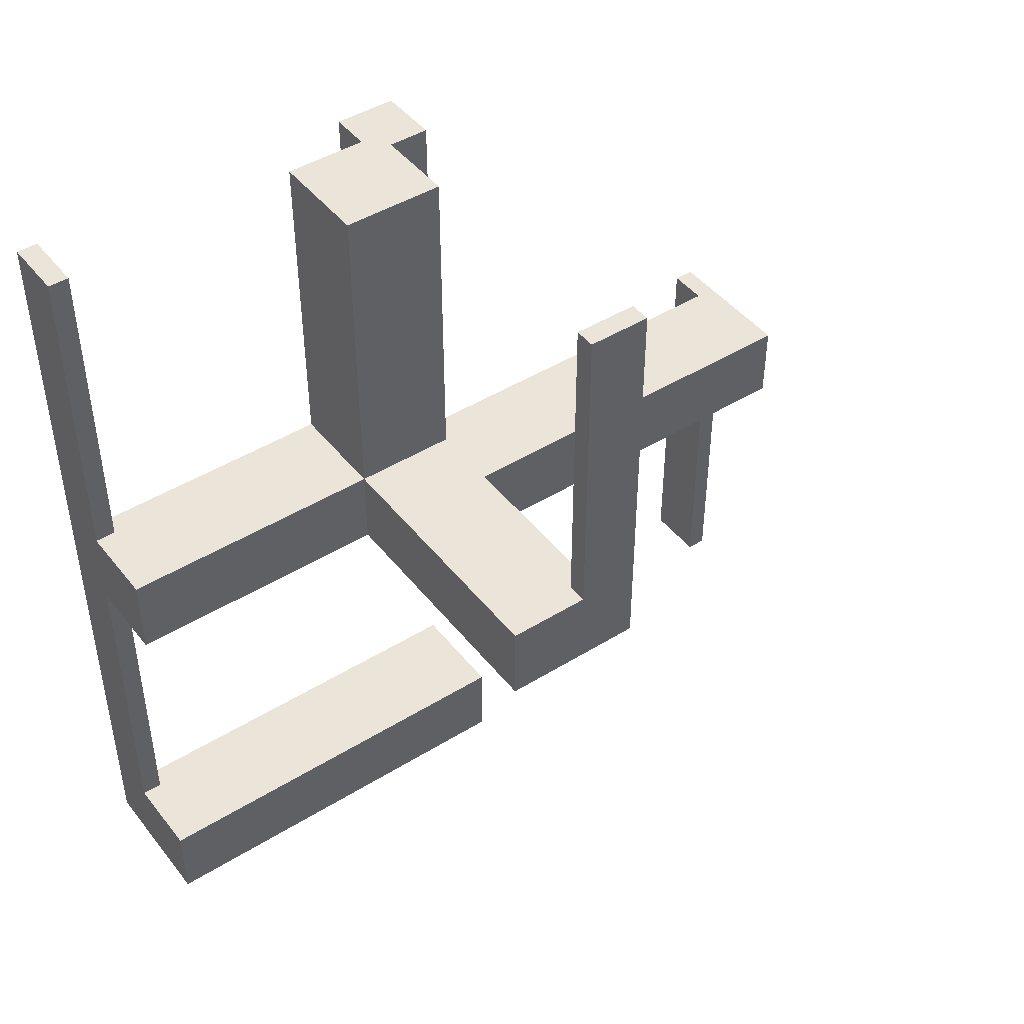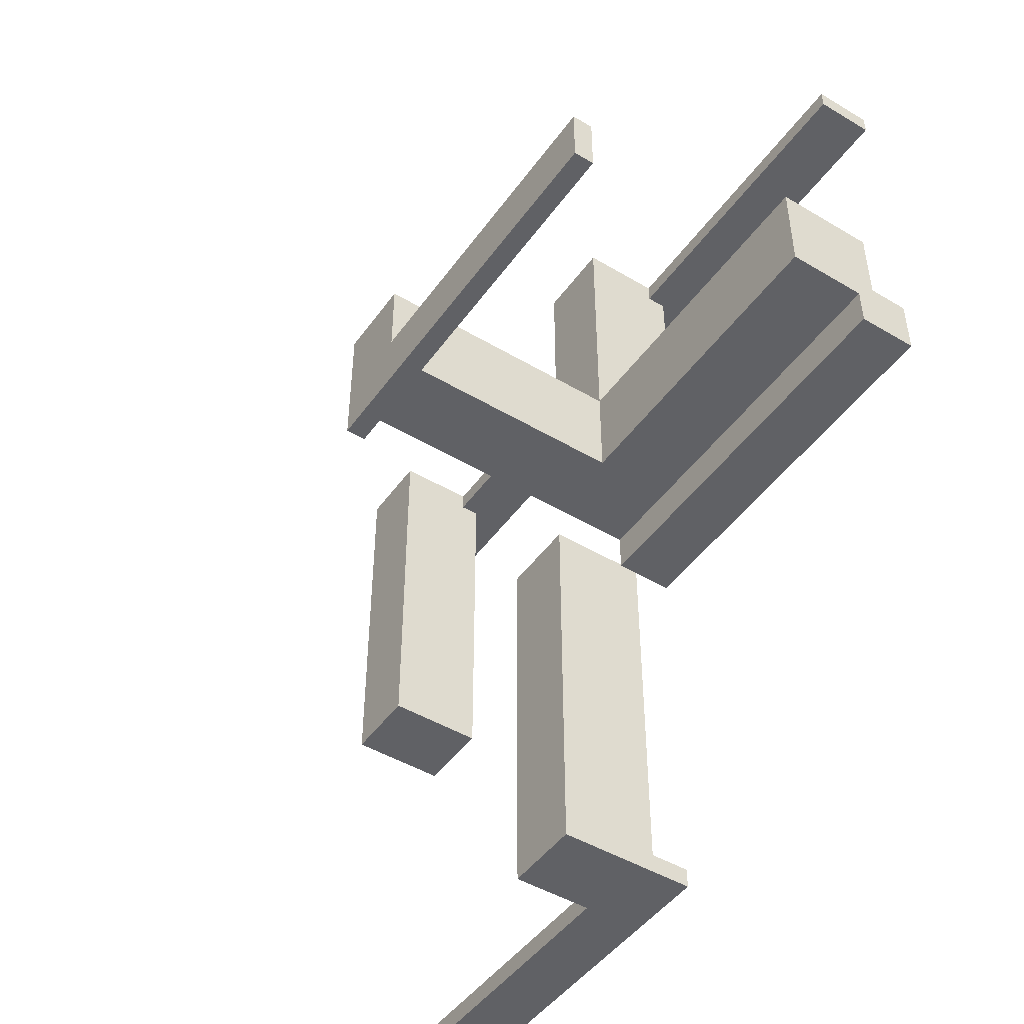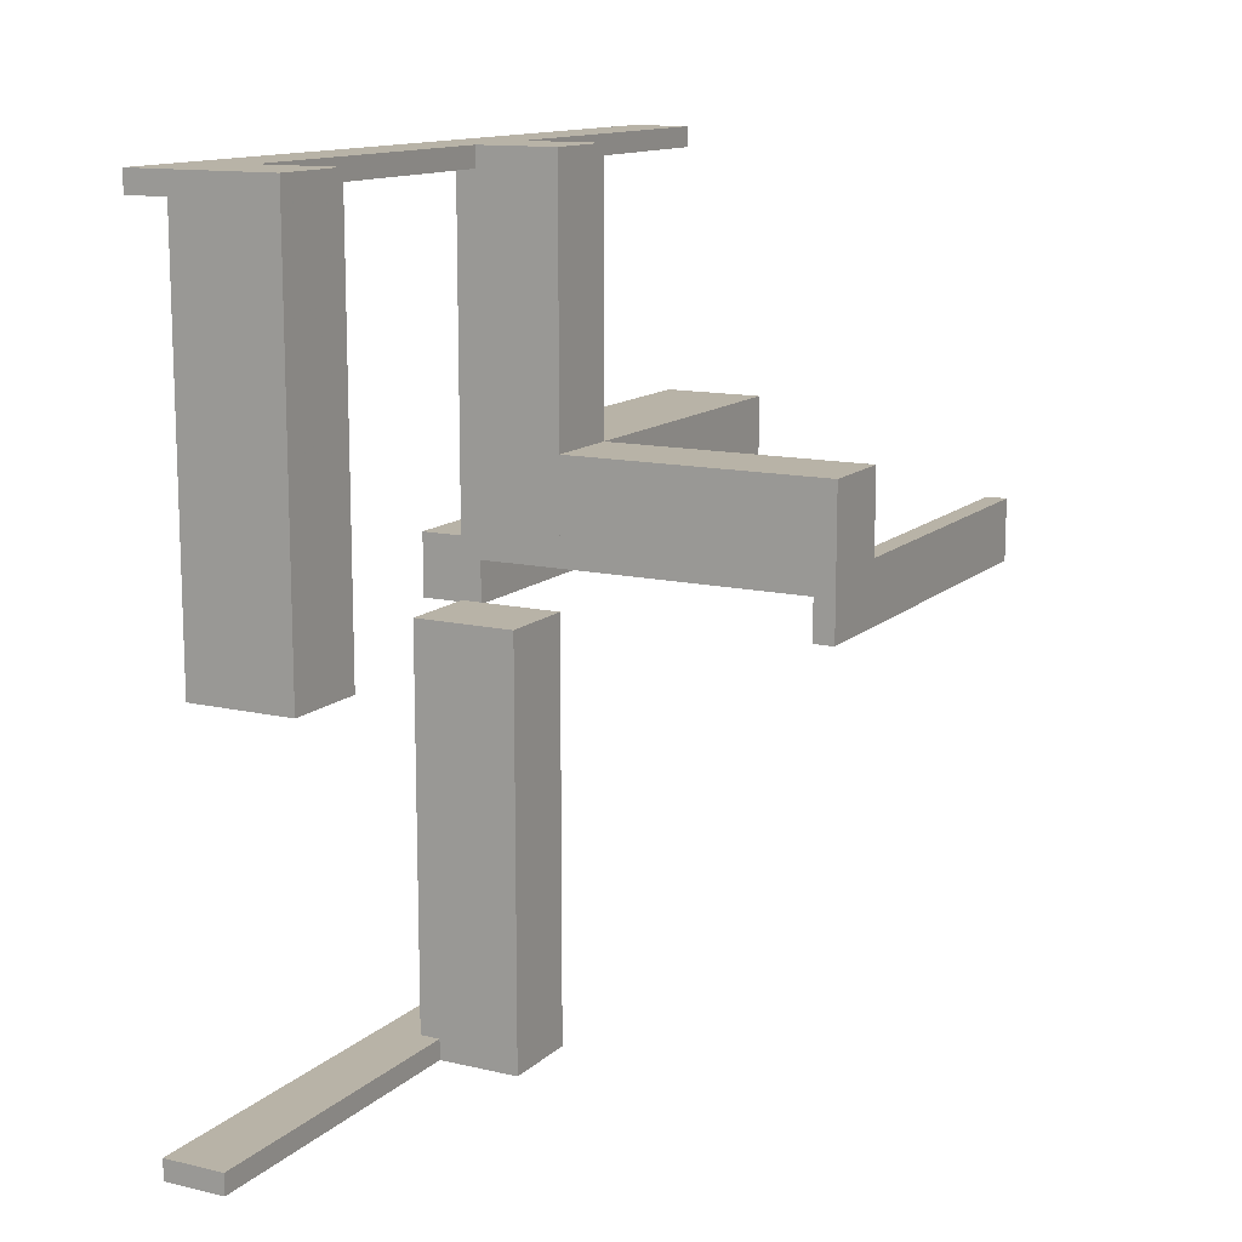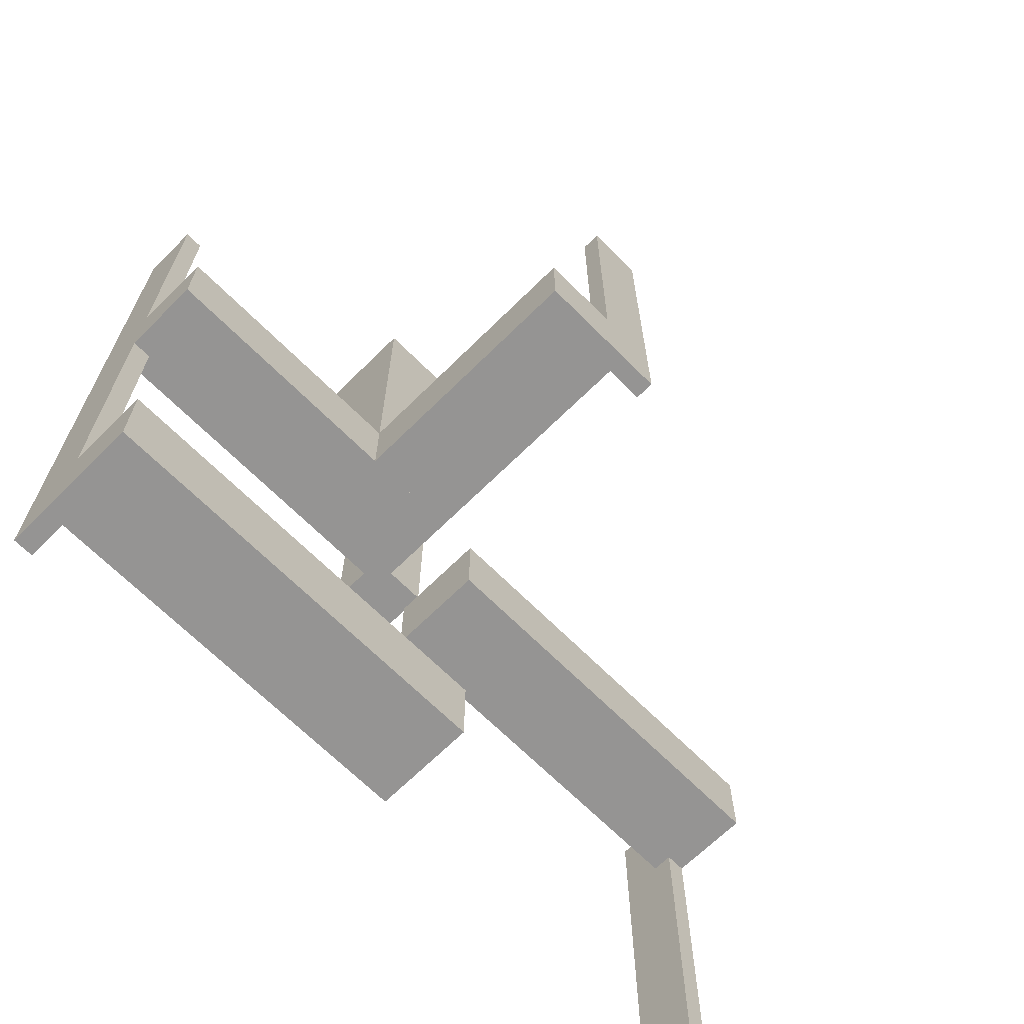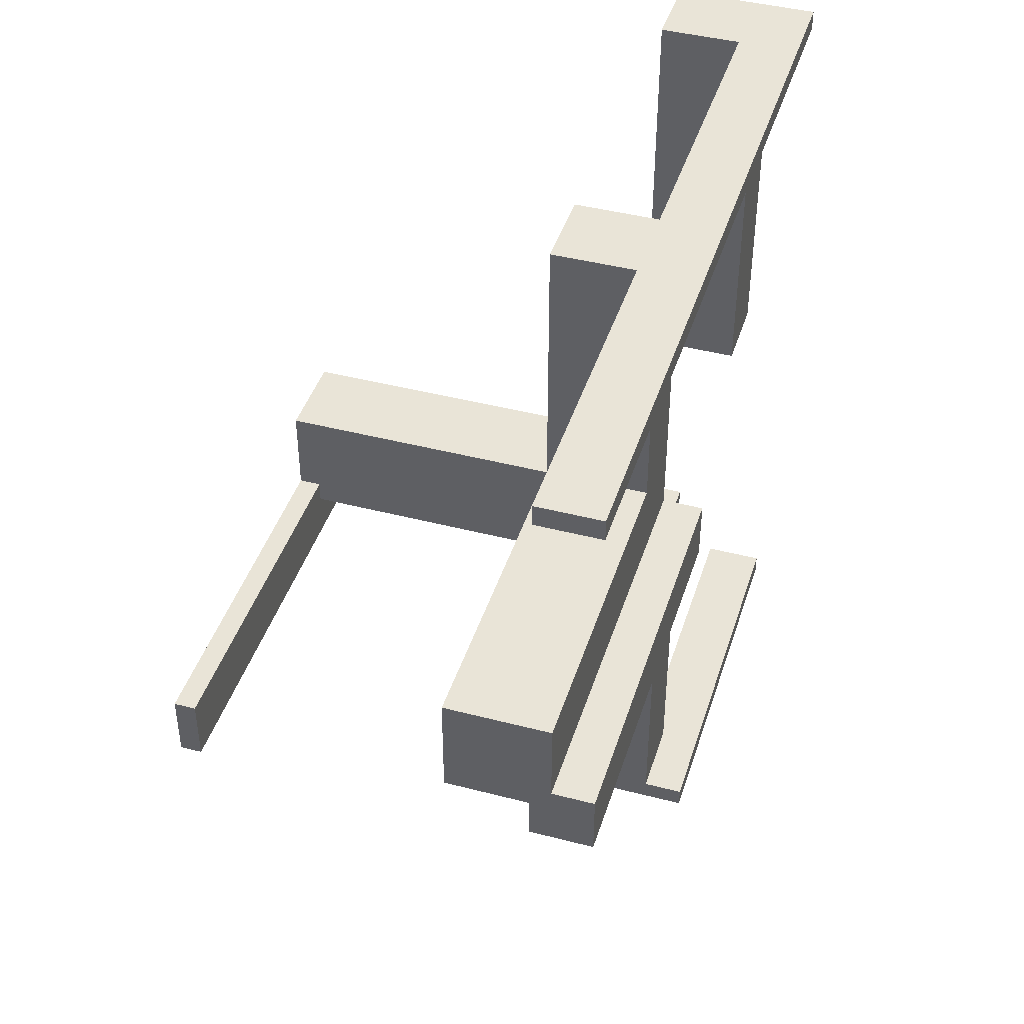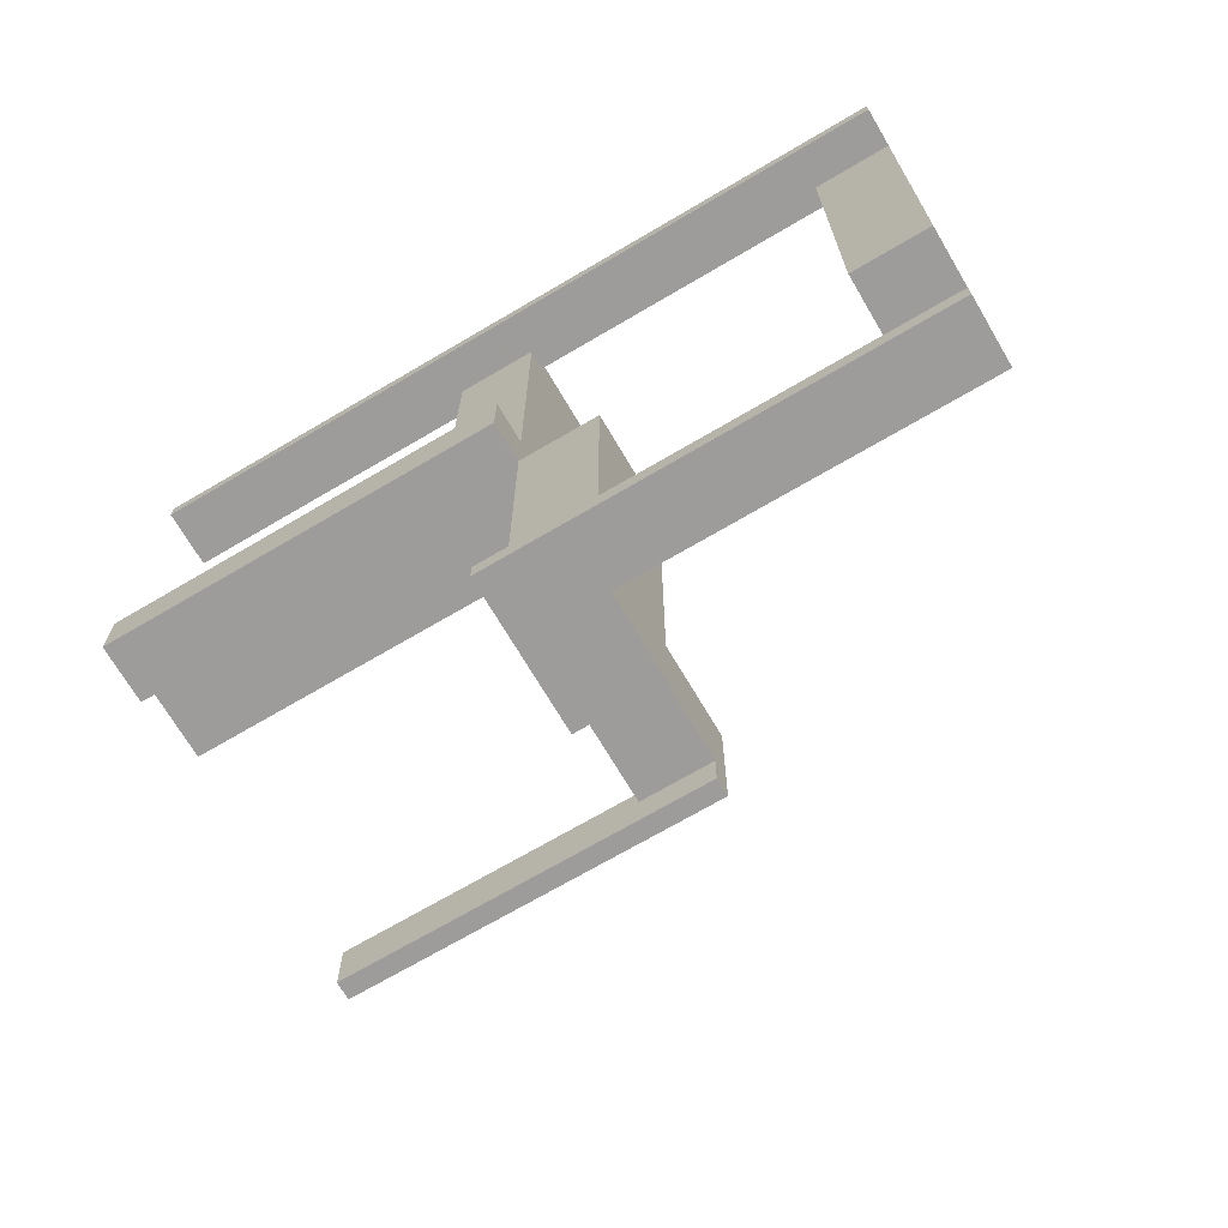
<metadata>
{"format":"obj","ext":"obj","renderer":"f3d","projection":"perspective","resolution":1024,"background":"white","views":[{"elev":45.1,"azim":-125.7,"up":"+Z"},{"elev":-47.2,"azim":-33.9,"up":"+Y"},{"elev":12.9,"azim":-151.8,"up":"+Y"},{"elev":-67.1,"azim":-135.2,"up":"+Z"},{"elev":42.9,"azim":17.2,"up":"+Y"},{"elev":-70.2,"azim":120.5,"up":"+Y"}]}
</metadata>
<code>
v 0 0 0
v 0 0 0.5
v 0 -0.475 0
v 0 -0.475 -0.5
v 0 -0.5 0
v 0 -0.5 -0.5
v 0 0.5 0
v 0 0.5 -0.5
v 0 0.5 0.5
v 0 0.475 0
v 0 0.475 -0.5
v 0 0.475 0.5
v 0 0.075 0
v 0 0.075 0.5
v -0.075 0 0
v -0.075 0 0.5
v -0.075 -0.475 0
v -0.075 -0.475 -0.5
v -0.075 -0.475 -0.1
v -0.075 0.05 0
v -0.075 0.05 0.5
v -0.075 -0.5 0
v -0.075 -0.5 -0.5
v -0.075 -0.5 -0.1
v -0.075 0.5 0
v -0.075 0.5 0.1
v -0.075 0.5 -0.5
v -0.075 0.5 0.5
v -0.075 0.5 -0.4
v -0.075 0.475 0
v -0.075 0.475 0.1
v -0.075 0.475 -0.5
v -0.075 0.475 0.5
v -0.075 0.475 -0.4
v -0.475 0 0
v -0.475 0 0.5
v -0.475 0.05 0
v -0.475 0.05 0.1
v -0.475 0.075 0
v -0.475 0.075 0.1
v -0.475 0.075 0.5
v -0.5 0 0
v -0.5 0 0.5
v -0.5 0.175 0
v -0.5 0.175 0.1
v -0.5 0.075 0
v -0.5 0.075 0.1
v -0.5 0.075 0.5
v -0.175 0 -0.5
v -0.175 0 -0.4
v -0.175 0.002063 0
v -0.175 0.002063 -0.1
v -0.175 0.05 0
v -0.175 0.05 0.05
v -0.175 0.05 0.1
v -0.175 0.05 0.5
v -0.175 0.175 0
v -0.175 0.175 0.05
v -0.175 0.175 0.1
v -0.175 0.175 0.5
v -0.175 -0.5 0
v -0.175 -0.5 -0.1
v -0.175 0.5 0
v -0.175 0.5 0.1
v -0.175 0.5 -0.5
v -0.175 0.5 -0.4
v -0.05 0 -0.5
v -0.05 0 -0.4
v -0.05 0.002063 0
v -0.05 0.002063 -0.1
v -0.05 -0.475 0
v -0.05 -0.475 -0.1
v -0.05 0.05 0
v -0.05 0.05 0.05
v -0.05 0.05 0.1
v -0.05 0.05 0.5
v -0.05 0.175 0.05
v -0.05 0.175 0.1
v -0.05 0.175 0.5
v -0.05 0.475 0
v -0.05 0.475 0.1
v -0.05 0.475 -0.5
v -0.05 0.475 -0.4
v -0.05 0.075 0
v -0.05 0.075 0.5
f 52 62 61
f 61 51 52
f 17 51 61
f 22 17 61
f 69 17 71
f 51 17 69
f 69 71 72
f 72 70 69
f 70 72 19
f 52 70 19
f 19 62 52
f 24 62 19
f 70 52 51
f 51 69 70
f 17 22 24
f 24 19 17
f 17 19 72
f 72 71 17
f 24 22 61
f 61 62 24
f 17 18 23
f 23 22 17
f 3 5 6
f 6 4 3
f 17 3 4
f 4 18 17
f 18 4 6
f 6 23 18
f 23 6 5
f 5 22 23
f 22 5 3
f 3 17 22
f 17 18 23
f 23 22 17
f 3 5 6
f 6 4 3
f 17 3 4
f 4 18 17
f 18 4 6
f 6 23 18
f 23 6 5
f 5 22 23
f 22 5 3
f 3 17 22
f 68 67 49
f 49 50 68
f 29 66 65
f 65 27 29
f 66 50 49
f 49 65 66
f 82 67 68
f 68 83 82
f 66 29 34
f 50 66 34
f 34 68 50
f 83 68 34
f 34 29 27
f 27 32 34
f 34 32 82
f 82 83 34
f 32 27 65
f 49 67 32
f 82 32 67
f 65 49 32
f 30 32 27
f 27 25 30
f 10 7 8
f 8 11 10
f 30 10 11
f 11 32 30
f 32 11 8
f 8 27 32
f 27 8 7
f 7 25 27
f 25 7 10
f 10 30 25
f 68 67 49
f 49 50 68
f 29 66 65
f 65 27 29
f 66 50 49
f 49 65 66
f 82 67 68
f 68 83 82
f 66 29 34
f 50 66 34
f 34 68 50
f 83 68 34
f 34 29 27
f 27 32 34
f 34 32 82
f 82 83 34
f 32 27 65
f 49 67 32
f 82 32 67
f 65 49 32
f 30 32 27
f 27 25 30
f 10 7 8
f 8 11 10
f 30 10 11
f 11 32 30
f 32 11 8
f 8 27 32
f 27 8 7
f 7 25 27
f 25 7 10
f 10 30 25
f 55 56 76
f 76 75 55
f 75 76 79
f 79 78 75
f 59 60 56
f 56 55 59
f 60 79 76
f 76 56 60
f 78 79 60
f 60 59 78
f 75 78 59
f 59 55 75
f 84 13 14
f 14 85 84
f 76 73 84
f 84 85 76
f 21 16 15
f 15 20 21
f 21 20 73
f 73 76 21
f 14 13 1
f 1 2 14
f 2 1 15
f 15 16 2
f 20 15 73
f 1 73 15
f 84 73 13
f 1 13 73
f 21 76 16
f 2 16 76
f 85 14 76
f 2 76 14
f 41 48 46
f 46 39 41
f 36 35 42
f 42 43 36
f 41 39 35
f 35 36 41
f 39 46 42
f 42 35 39
f 46 48 43
f 43 42 46
f 48 41 36
f 36 43 48
f 33 30 25
f 25 28 33
f 12 9 7
f 7 10 12
f 33 12 10
f 10 30 33
f 30 10 7
f 7 25 30
f 25 7 9
f 9 28 25
f 28 9 12
f 12 33 28
f 84 13 14
f 14 85 84
f 76 73 84
f 84 85 76
f 21 16 15
f 15 20 21
f 21 20 73
f 73 76 21
f 14 13 1
f 1 2 14
f 2 1 15
f 15 16 2
f 20 15 73
f 1 73 15
f 84 73 13
f 1 13 73
f 21 76 16
f 2 16 76
f 85 14 76
f 2 76 14
f 41 48 46
f 46 39 41
f 36 35 42
f 42 43 36
f 41 39 35
f 35 36 41
f 39 46 42
f 42 35 39
f 46 48 43
f 43 42 46
f 48 41 36
f 36 43 48
f 33 30 25
f 25 28 33
f 12 9 7
f 7 10 12
f 33 12 10
f 10 30 33
f 30 10 7
f 7 25 30
f 25 7 9
f 9 28 25
f 28 9 12
f 12 33 28
f 78 77 74
f 74 75 78
f 74 77 58
f 58 54 74
f 45 47 46
f 46 44 45
f 39 40 38
f 38 37 39
f 39 46 47
f 47 40 39
f 44 46 39
f 53 57 39
f 44 39 57
f 37 53 39
f 58 57 53
f 53 54 58
f 45 44 57
f 57 58 45
f 78 58 77
f 45 58 78
f 54 75 74
f 38 54 37
f 53 37 54
f 75 54 38
f 40 75 38
f 78 40 45
f 47 45 40
f 75 40 78
f 74 73 53
f 53 54 74
f 54 58 77
f 77 74 54
f 64 63 25
f 25 26 64
f 30 80 81
f 81 31 30
f 30 31 26
f 26 25 30
f 64 26 31
f 78 59 31
f 64 31 59
f 81 78 31
f 59 78 77
f 77 58 59
f 78 81 77
f 80 77 81
f 74 77 73
f 80 73 77
f 54 53 58
f 63 58 53
f 59 58 64
f 63 64 58
f 30 63 53
f 25 63 30
f 73 80 30
f 53 73 30

</code>
